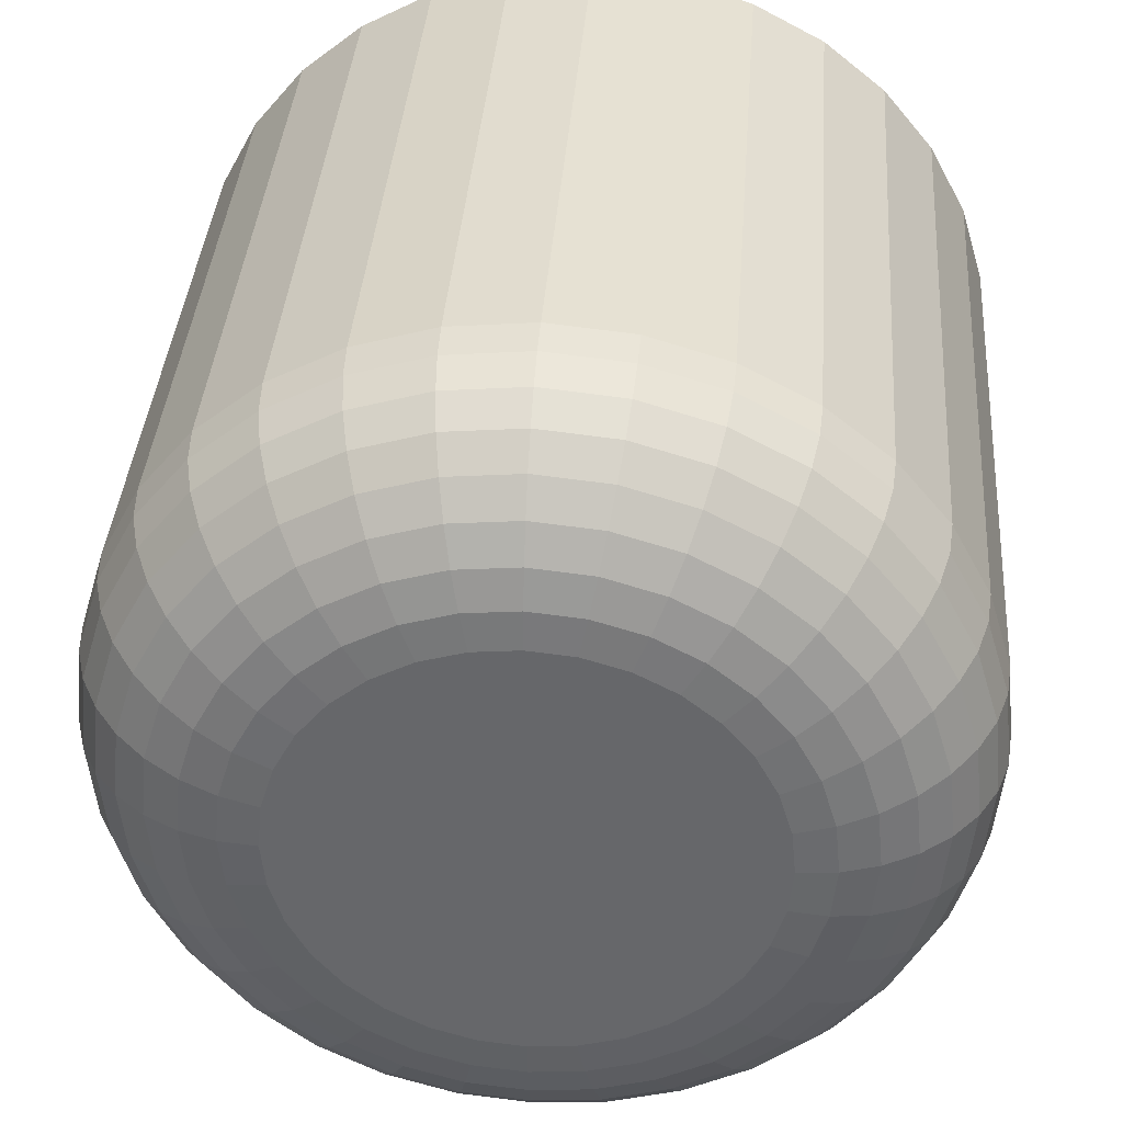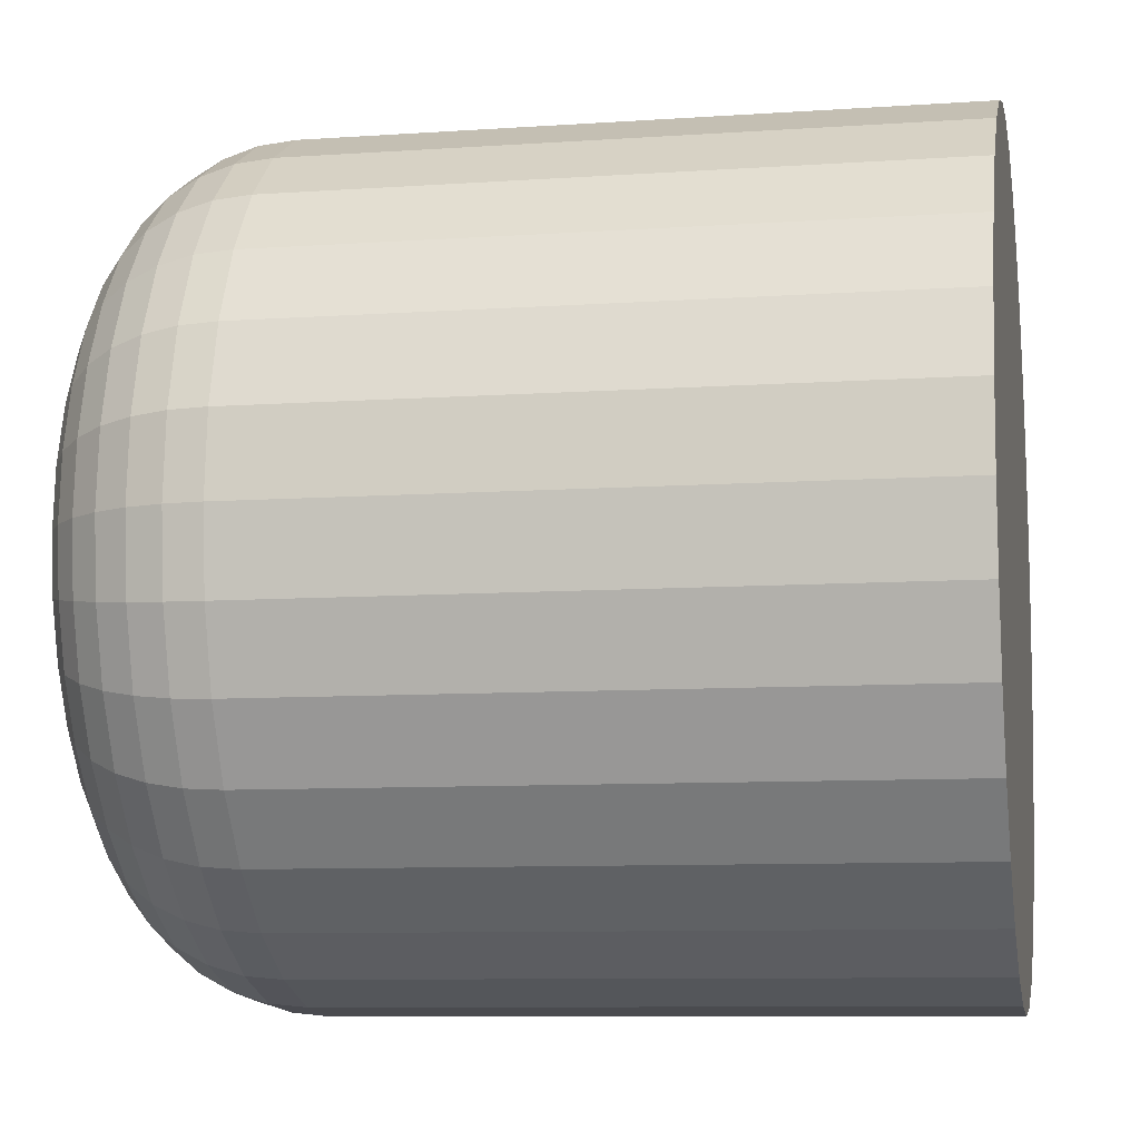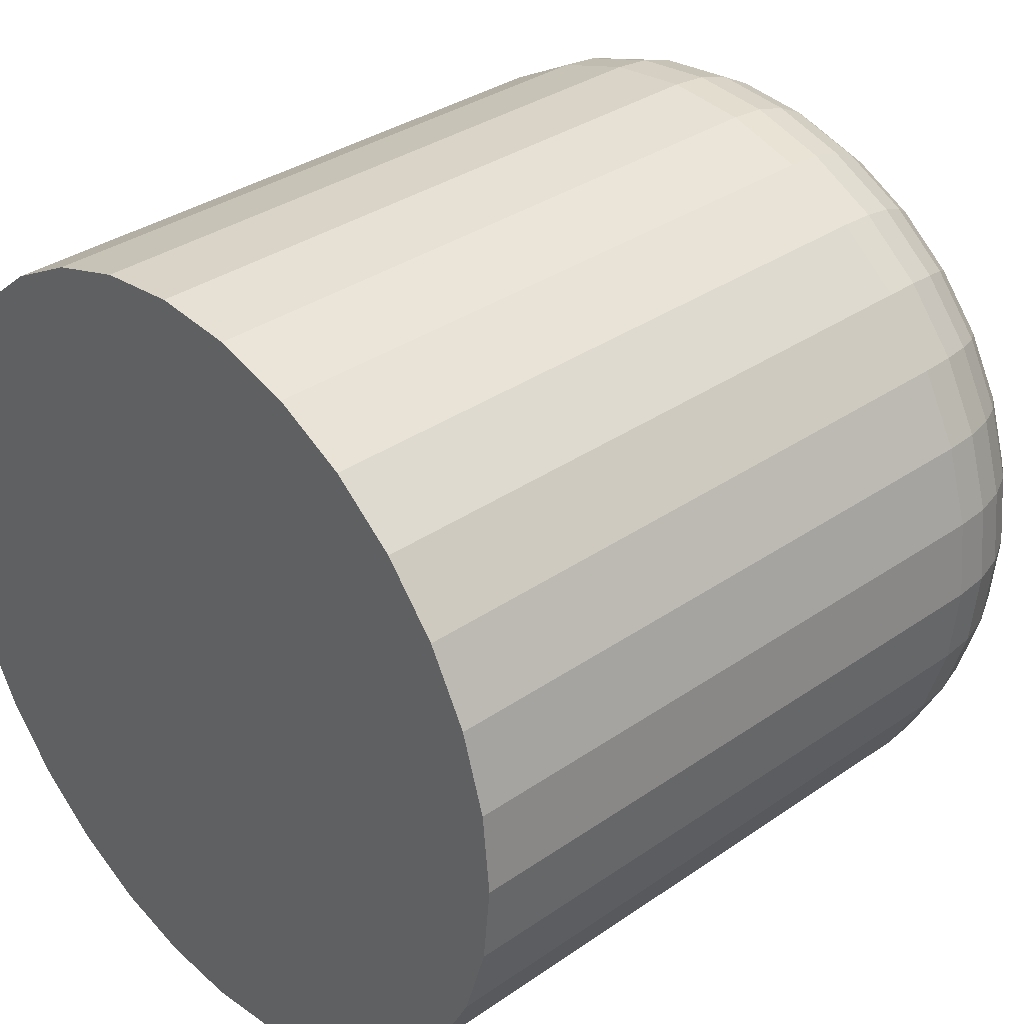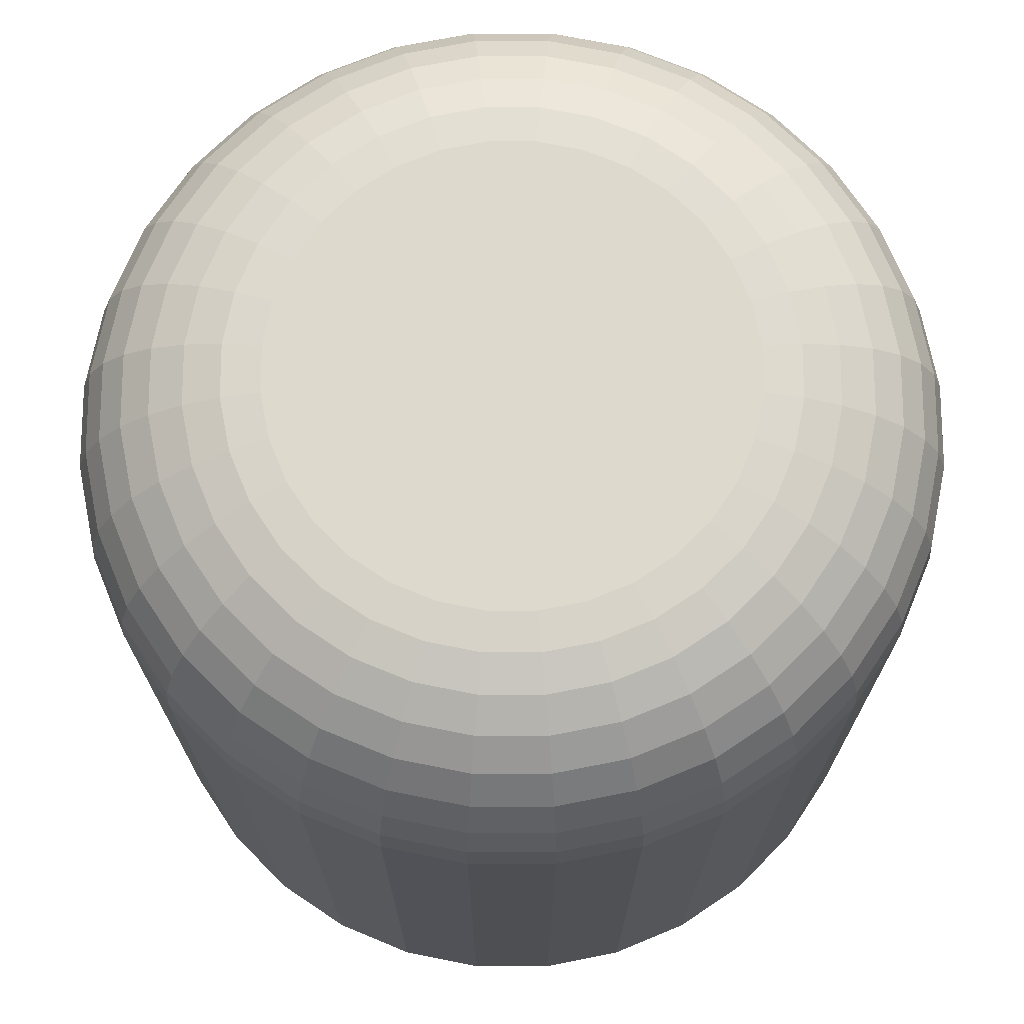
<metadata>
{"format":"obj","ext":"obj","renderer":"f3d","projection":"perspective","resolution":1024,"background":"white","views":[{"elev":37.3,"azim":-175.8,"up":"+Z"},{"elev":-8.8,"azim":-79.4,"up":"+Z"},{"elev":34.1,"azim":46.9,"up":"+Z"},{"elev":72.0,"azim":-73.1,"up":"+Y"}]}
</metadata>
<code>
o Cylinder.008
v 0.3477 6.718 -0.1819
v 0.3686 6.718 -0.1798
v 0.3887 6.718 -0.1737
v 0.4072 6.718 -0.1638
v 0.4235 6.718 -0.1505
v 0.4368 6.718 -0.1343
v 0.4467 6.718 -0.1157
v 0.4528 6.718 -0.09565
v 0.4548 6.718 -0.07476
v 0.4528 6.718 -0.05386
v 0.4467 6.718 -0.03376
v 0.4368 6.718 -0.01524
v 0.4235 6.718 0.000992
v 0.4072 6.718 0.01431
v 0.3887 6.718 0.02421
v 0.3686 6.718 0.03031
v 0.3477 6.718 0.03237
v 0.3268 6.718 0.03031
v 0.3067 6.718 0.02421
v 0.2882 6.718 0.01431
v 0.272 6.718 0.000992
v 0.2586 6.718 -0.01524
v 0.2487 6.718 -0.03376
v 0.2426 6.718 -0.05386
v 0.2406 6.718 -0.07476
v 0.2426 6.718 -0.09565
v 0.2487 6.718 -0.1157
v 0.2586 6.718 -0.1343
v 0.272 6.718 -0.1505
v 0.2882 6.718 -0.1638
v 0.3067 6.718 -0.1737
v 0.3268 6.718 -0.1798
v 0.3477 6.932 -0.1332
v 0.3477 6.884 -0.1819
v 0.3477 6.931 -0.1427
v 0.3477 6.929 -0.1518
v 0.3477 6.924 -0.1602
v 0.3477 6.918 -0.1676
v 0.3477 6.911 -0.1737
v 0.3477 6.902 -0.1782
v 0.3477 6.893 -0.1809
v 0.3591 6.932 -0.1321
v 0.3686 6.884 -0.1798
v 0.361 6.931 -0.1414
v 0.3627 6.929 -0.1503
v 0.3644 6.924 -0.1586
v 0.3658 6.918 -0.1658
v 0.367 6.911 -0.1718
v 0.3679 6.902 -0.1762
v 0.3684 6.893 -0.1789
v 0.3701 6.932 -0.1287
v 0.3887 6.884 -0.1737
v 0.3737 6.931 -0.1375
v 0.3772 6.929 -0.146
v 0.3804 6.924 -0.1537
v 0.3832 6.918 -0.1605
v 0.3856 6.911 -0.1661
v 0.3873 6.902 -0.1703
v 0.3883 6.893 -0.1729
v 0.3802 6.932 -0.1233
v 0.4072 6.884 -0.1638
v 0.3854 6.931 -0.1312
v 0.3905 6.929 -0.1388
v 0.3952 6.924 -0.1458
v 0.3993 6.918 -0.152
v 0.4027 6.911 -0.157
v 0.4052 6.902 -0.1607
v 0.4067 6.893 -0.163
v 0.389 6.932 -0.1161
v 0.4235 6.884 -0.1505
v 0.3957 6.931 -0.1228
v 0.4022 6.929 -0.1293
v 0.4082 6.924 -0.1352
v 0.4134 6.918 -0.1404
v 0.4177 6.911 -0.1447
v 0.4208 6.902 -0.1479
v 0.4228 6.893 -0.1498
v 0.3963 6.932 -0.1072
v 0.4368 6.884 -0.1343
v 0.4042 6.931 -0.1125
v 0.4118 6.929 -0.1176
v 0.4188 6.924 -0.1222
v 0.4249 6.918 -0.1263
v 0.43 6.911 -0.1297
v 0.4337 6.902 -0.1322
v 0.436 6.893 -0.1337
v 0.4017 6.932 -0.09712
v 0.4467 6.884 -0.1157
v 0.4105 6.931 -0.1008
v 0.4189 6.929 -0.1042
v 0.4267 6.924 -0.1075
v 0.4335 6.918 -0.1103
v 0.4391 6.911 -0.1126
v 0.4432 6.902 -0.1143
v 0.4458 6.893 -0.1154
v 0.405 6.932 -0.08616
v 0.4528 6.884 -0.09565
v 0.4143 6.931 -0.08801
v 0.4233 6.929 -0.08979
v 0.4315 6.924 -0.09143
v 0.4388 6.918 -0.09287
v 0.4447 6.911 -0.09405
v 0.4491 6.902 -0.09493
v 0.4519 6.893 -0.09547
v 0.4061 6.932 -0.07476
v 0.4548 6.884 -0.07476
v 0.4156 6.931 -0.07476
v 0.4248 6.929 -0.07476
v 0.4332 6.924 -0.07476
v 0.4406 6.918 -0.07476
v 0.4466 6.911 -0.07476
v 0.4511 6.902 -0.07476
v 0.4539 6.893 -0.07476
v 0.405 6.932 -0.06335
v 0.4528 6.884 -0.05386
v 0.4143 6.931 -0.0615
v 0.4233 6.929 -0.05972
v 0.4315 6.924 -0.05808
v 0.4388 6.918 -0.05664
v 0.4447 6.911 -0.05546
v 0.4491 6.902 -0.05458
v 0.4519 6.893 -0.05404
v 0.4017 6.932 -0.05239
v 0.4467 6.884 -0.03376
v 0.4105 6.931 -0.04876
v 0.4189 6.929 -0.04526
v 0.4267 6.924 -0.04204
v 0.4335 6.918 -0.03922
v 0.4391 6.911 -0.0369
v 0.4432 6.902 -0.03518
v 0.4458 6.893 -0.03412
v 0.3963 6.932 -0.04229
v 0.4368 6.884 -0.01524
v 0.4042 6.931 -0.03701
v 0.4118 6.929 -0.03194
v 0.4188 6.924 -0.02726
v 0.4249 6.918 -0.02316
v 0.43 6.911 -0.0198
v 0.4337 6.902 -0.0173
v 0.436 6.893 -0.01576
v 0.389 6.932 -0.03343
v 0.4235 6.884 0.000992
v 0.3957 6.931 -0.02672
v 0.4022 6.929 -0.02026
v 0.4082 6.924 -0.01431
v 0.4134 6.918 -0.00909
v 0.4177 6.911 -0.004809
v 0.4208 6.902 -0.001628
v 0.4228 6.893 0.000331
v 0.3802 6.932 -0.02617
v 0.4072 6.884 0.01431
v 0.3854 6.931 -0.01827
v 0.3905 6.929 -0.01067
v 0.3952 6.924 -0.003676
v 0.3993 6.918 0.002458
v 0.4027 6.911 0.007493
v 0.4052 6.902 0.01123
v 0.4067 6.893 0.01354
v 0.3701 6.932 -0.02076
v 0.3887 6.884 0.02421
v 0.3737 6.931 -0.01199
v 0.3772 6.929 -0.003552
v 0.3804 6.924 0.004224
v 0.3832 6.918 0.01104
v 0.3856 6.911 0.01663
v 0.3873 6.902 0.02079
v 0.3883 6.893 0.02335
v 0.3591 6.932 -0.01744
v 0.3686 6.884 0.03031
v 0.361 6.931 -0.008124
v 0.3627 6.929 0.000834
v 0.3644 6.924 0.009089
v 0.3658 6.918 0.01632
v 0.367 6.911 0.02226
v 0.3679 6.902 0.02668
v 0.3684 6.893 0.02939
v 0.3477 6.932 -0.01632
v 0.3477 6.884 0.03237
v 0.3477 6.931 -0.006818
v 0.3477 6.929 0.002315
v 0.3477 6.924 0.01073
v 0.3477 6.918 0.01811
v 0.3477 6.911 0.02416
v 0.3477 6.902 0.02866
v 0.3477 6.893 0.03143
v 0.3363 6.932 -0.01744
v 0.3268 6.884 0.03031
v 0.3345 6.931 -0.008124
v 0.3327 6.929 0.000834
v 0.331 6.924 0.009089
v 0.3296 6.918 0.01632
v 0.3284 6.911 0.02226
v 0.3275 6.902 0.02668
v 0.327 6.893 0.02939
v 0.3253 6.932 -0.02076
v 0.3067 6.884 0.02421
v 0.3217 6.931 -0.01199
v 0.3182 6.929 -0.003552
v 0.315 6.924 0.004224
v 0.3122 6.918 0.01104
v 0.3099 6.911 0.01663
v 0.3081 6.902 0.02079
v 0.3071 6.893 0.02335
v 0.3152 6.932 -0.02617
v 0.2882 6.884 0.01431
v 0.31 6.931 -0.01827
v 0.3049 6.929 -0.01067
v 0.3002 6.924 -0.003676
v 0.2961 6.918 0.002458
v 0.2927 6.911 0.007493
v 0.2902 6.902 0.01123
v 0.2887 6.893 0.01354
v 0.3064 6.932 -0.03343
v 0.272 6.884 0.000992
v 0.2997 6.931 -0.02672
v 0.2932 6.929 -0.02026
v 0.2873 6.924 -0.01431
v 0.282 6.918 -0.00909
v 0.2778 6.911 -0.004809
v 0.2746 6.902 -0.001628
v 0.2726 6.893 0.000331
v 0.2991 6.932 -0.04229
v 0.2586 6.884 -0.01524
v 0.2912 6.931 -0.03701
v 0.2836 6.929 -0.03194
v 0.2766 6.924 -0.02726
v 0.2705 6.918 -0.02316
v 0.2655 6.911 -0.0198
v 0.2617 6.902 -0.0173
v 0.2594 6.893 -0.01576
v 0.2937 6.932 -0.05239
v 0.2487 6.884 -0.03376
v 0.2849 6.931 -0.04876
v 0.2765 6.929 -0.04526
v 0.2687 6.924 -0.04204
v 0.2619 6.918 -0.03922
v 0.2563 6.911 -0.0369
v 0.2522 6.902 -0.03518
v 0.2496 6.893 -0.03412
v 0.2904 6.932 -0.06335
v 0.2426 6.884 -0.05386
v 0.2811 6.931 -0.0615
v 0.2721 6.929 -0.05972
v 0.2639 6.924 -0.05808
v 0.2566 6.918 -0.05664
v 0.2507 6.911 -0.05546
v 0.2463 6.902 -0.05458
v 0.2436 6.893 -0.05404
v 0.2893 6.932 -0.07476
v 0.2406 6.884 -0.07476
v 0.2798 6.931 -0.07476
v 0.2706 6.929 -0.07476
v 0.2622 6.924 -0.07476
v 0.2548 6.918 -0.07476
v 0.2488 6.911 -0.07476
v 0.2443 6.902 -0.07476
v 0.2415 6.893 -0.07476
v 0.2904 6.932 -0.08616
v 0.2426 6.884 -0.09565
v 0.2811 6.931 -0.08801
v 0.2721 6.929 -0.08979
v 0.2639 6.924 -0.09143
v 0.2566 6.918 -0.09287
v 0.2507 6.911 -0.09405
v 0.2463 6.902 -0.09493
v 0.2436 6.893 -0.09547
v 0.2937 6.932 -0.09712
v 0.2487 6.884 -0.1157
v 0.2849 6.931 -0.1008
v 0.2765 6.929 -0.1042
v 0.2687 6.924 -0.1075
v 0.2619 6.918 -0.1103
v 0.2563 6.911 -0.1126
v 0.2522 6.902 -0.1143
v 0.2496 6.893 -0.1154
v 0.2991 6.932 -0.1072
v 0.2586 6.884 -0.1343
v 0.2912 6.931 -0.1125
v 0.2836 6.929 -0.1176
v 0.2766 6.924 -0.1222
v 0.2705 6.918 -0.1263
v 0.2655 6.911 -0.1297
v 0.2617 6.902 -0.1322
v 0.2594 6.893 -0.1337
v 0.3064 6.932 -0.1161
v 0.272 6.884 -0.1505
v 0.2997 6.931 -0.1228
v 0.2932 6.929 -0.1293
v 0.2873 6.924 -0.1352
v 0.282 6.918 -0.1404
v 0.2778 6.911 -0.1447
v 0.2746 6.902 -0.1479
v 0.2726 6.893 -0.1498
v 0.3152 6.932 -0.1233
v 0.2882 6.884 -0.1638
v 0.31 6.931 -0.1312
v 0.3049 6.929 -0.1388
v 0.3002 6.924 -0.1458
v 0.2961 6.918 -0.152
v 0.2927 6.911 -0.157
v 0.2902 6.902 -0.1607
v 0.2887 6.893 -0.163
v 0.3253 6.932 -0.1287
v 0.3067 6.884 -0.1737
v 0.3217 6.931 -0.1375
v 0.3182 6.929 -0.146
v 0.315 6.924 -0.1537
v 0.3122 6.918 -0.1605
v 0.3099 6.911 -0.1661
v 0.3081 6.902 -0.1703
v 0.3071 6.893 -0.1729
v 0.3363 6.932 -0.1321
v 0.3268 6.884 -0.1798
v 0.3345 6.931 -0.1414
v 0.3327 6.929 -0.1503
v 0.331 6.924 -0.1586
v 0.3296 6.918 -0.1658
v 0.3284 6.911 -0.1718
v 0.3275 6.902 -0.1762
v 0.327 6.893 -0.1789
f 32 313 34 1
f 3 52 61 4
f 4 61 70 5
f 5 70 79 6
f 6 79 88 7
f 7 88 97 8
f 8 97 106 9
f 9 106 115 10
f 10 115 124 11
f 11 124 133 12
f 12 133 142 13
f 13 142 151 14
f 14 151 160 15
f 15 160 169 16
f 16 169 178 17
f 17 178 187 18
f 18 187 196 19
f 19 196 205 20
f 20 205 214 21
f 21 214 223 22
f 22 223 232 23
f 23 232 241 24
f 24 241 250 25
f 25 250 259 26
f 26 259 268 27
f 27 268 277 28
f 28 277 286 29
f 29 286 295 30
f 30 295 304 31
f 31 304 313 32
f 1 34 43 2
f 2 43 52 3
f 1 2 3 4 5 6 7 8 9 10 11 12 13 14 15 16 17 18 19 20 21 22 23 24 25 26 27 28 29 30 31 32
f 43 34 41 50
f 50 41 40 49
f 49 40 39 48
f 48 39 38 47
f 47 38 37 46
f 46 37 36 45
f 45 36 35 44
f 44 35 33 42
f 52 43 50 59
f 59 50 49 58
f 58 49 48 57
f 57 48 47 56
f 56 47 46 55
f 55 46 45 54
f 54 45 44 53
f 53 44 42 51
f 61 52 59 68
f 68 59 58 67
f 67 58 57 66
f 66 57 56 65
f 65 56 55 64
f 64 55 54 63
f 63 54 53 62
f 62 53 51 60
f 70 61 68 77
f 77 68 67 76
f 76 67 66 75
f 75 66 65 74
f 74 65 64 73
f 73 64 63 72
f 72 63 62 71
f 71 62 60 69
f 79 70 77 86
f 86 77 76 85
f 85 76 75 84
f 84 75 74 83
f 83 74 73 82
f 82 73 72 81
f 81 72 71 80
f 80 71 69 78
f 88 79 86 95
f 95 86 85 94
f 94 85 84 93
f 93 84 83 92
f 92 83 82 91
f 91 82 81 90
f 90 81 80 89
f 89 80 78 87
f 97 88 95 104
f 104 95 94 103
f 103 94 93 102
f 102 93 92 101
f 101 92 91 100
f 100 91 90 99
f 99 90 89 98
f 98 89 87 96
f 106 97 104 113
f 113 104 103 112
f 112 103 102 111
f 111 102 101 110
f 110 101 100 109
f 109 100 99 108
f 108 99 98 107
f 107 98 96 105
f 115 106 113 122
f 122 113 112 121
f 121 112 111 120
f 120 111 110 119
f 119 110 109 118
f 118 109 108 117
f 117 108 107 116
f 116 107 105 114
f 124 115 122 131
f 131 122 121 130
f 130 121 120 129
f 129 120 119 128
f 128 119 118 127
f 127 118 117 126
f 126 117 116 125
f 125 116 114 123
f 133 124 131 140
f 140 131 130 139
f 139 130 129 138
f 138 129 128 137
f 137 128 127 136
f 136 127 126 135
f 135 126 125 134
f 134 125 123 132
f 142 133 140 149
f 149 140 139 148
f 148 139 138 147
f 147 138 137 146
f 146 137 136 145
f 145 136 135 144
f 144 135 134 143
f 143 134 132 141
f 151 142 149 158
f 158 149 148 157
f 157 148 147 156
f 156 147 146 155
f 155 146 145 154
f 154 145 144 153
f 153 144 143 152
f 152 143 141 150
f 160 151 158 167
f 167 158 157 166
f 166 157 156 165
f 165 156 155 164
f 164 155 154 163
f 163 154 153 162
f 162 153 152 161
f 161 152 150 159
f 169 160 167 176
f 176 167 166 175
f 175 166 165 174
f 174 165 164 173
f 173 164 163 172
f 172 163 162 171
f 171 162 161 170
f 170 161 159 168
f 178 169 176 185
f 185 176 175 184
f 184 175 174 183
f 183 174 173 182
f 182 173 172 181
f 181 172 171 180
f 180 171 170 179
f 179 170 168 177
f 187 178 185 194
f 194 185 184 193
f 193 184 183 192
f 192 183 182 191
f 191 182 181 190
f 190 181 180 189
f 189 180 179 188
f 188 179 177 186
f 196 187 194 203
f 203 194 193 202
f 202 193 192 201
f 201 192 191 200
f 200 191 190 199
f 199 190 189 198
f 198 189 188 197
f 197 188 186 195
f 205 196 203 212
f 212 203 202 211
f 211 202 201 210
f 210 201 200 209
f 209 200 199 208
f 208 199 198 207
f 207 198 197 206
f 206 197 195 204
f 214 205 212 221
f 221 212 211 220
f 220 211 210 219
f 219 210 209 218
f 218 209 208 217
f 217 208 207 216
f 216 207 206 215
f 215 206 204 213
f 223 214 221 230
f 230 221 220 229
f 229 220 219 228
f 228 219 218 227
f 227 218 217 226
f 226 217 216 225
f 225 216 215 224
f 224 215 213 222
f 232 223 230 239
f 239 230 229 238
f 238 229 228 237
f 237 228 227 236
f 236 227 226 235
f 235 226 225 234
f 234 225 224 233
f 233 224 222 231
f 241 232 239 248
f 248 239 238 247
f 247 238 237 246
f 246 237 236 245
f 245 236 235 244
f 244 235 234 243
f 243 234 233 242
f 242 233 231 240
f 250 241 248 257
f 257 248 247 256
f 256 247 246 255
f 255 246 245 254
f 254 245 244 253
f 253 244 243 252
f 252 243 242 251
f 251 242 240 249
f 259 250 257 266
f 266 257 256 265
f 265 256 255 264
f 264 255 254 263
f 263 254 253 262
f 262 253 252 261
f 261 252 251 260
f 260 251 249 258
f 268 259 266 275
f 275 266 265 274
f 274 265 264 273
f 273 264 263 272
f 272 263 262 271
f 271 262 261 270
f 270 261 260 269
f 269 260 258 267
f 277 268 275 284
f 284 275 274 283
f 283 274 273 282
f 282 273 272 281
f 281 272 271 280
f 280 271 270 279
f 279 270 269 278
f 278 269 267 276
f 286 277 284 293
f 293 284 283 292
f 292 283 282 291
f 291 282 281 290
f 290 281 280 289
f 289 280 279 288
f 288 279 278 287
f 287 278 276 285
f 295 286 293 302
f 302 293 292 301
f 301 292 291 300
f 300 291 290 299
f 299 290 289 298
f 298 289 288 297
f 297 288 287 296
f 296 287 285 294
f 304 295 302 311
f 311 302 301 310
f 310 301 300 309
f 309 300 299 308
f 308 299 298 307
f 307 298 297 306
f 306 297 296 305
f 305 296 294 303
f 313 304 311 320
f 320 311 310 319
f 319 310 309 318
f 318 309 308 317
f 317 308 307 316
f 316 307 306 315
f 315 306 305 314
f 314 305 303 312
f 34 313 320 41
f 41 320 319 40
f 40 319 318 39
f 39 318 317 38
f 38 317 316 37
f 37 316 315 36
f 36 315 314 35
f 35 314 312 33
f 42 33 312 303 294 285 276 267 258 249 240 231 222 213 204 195 186 177 168 159 150 141 132 123 114 105 96 87 78 69 60 51

</code>
